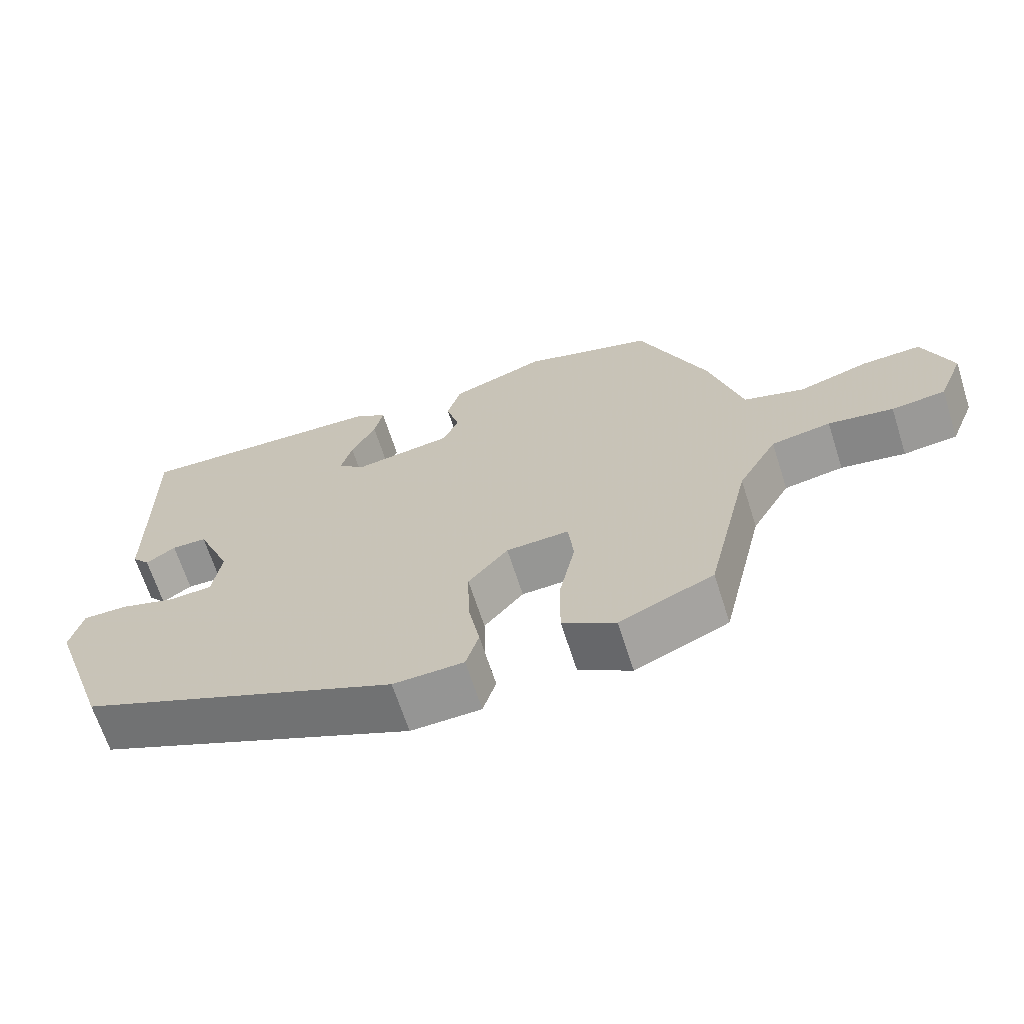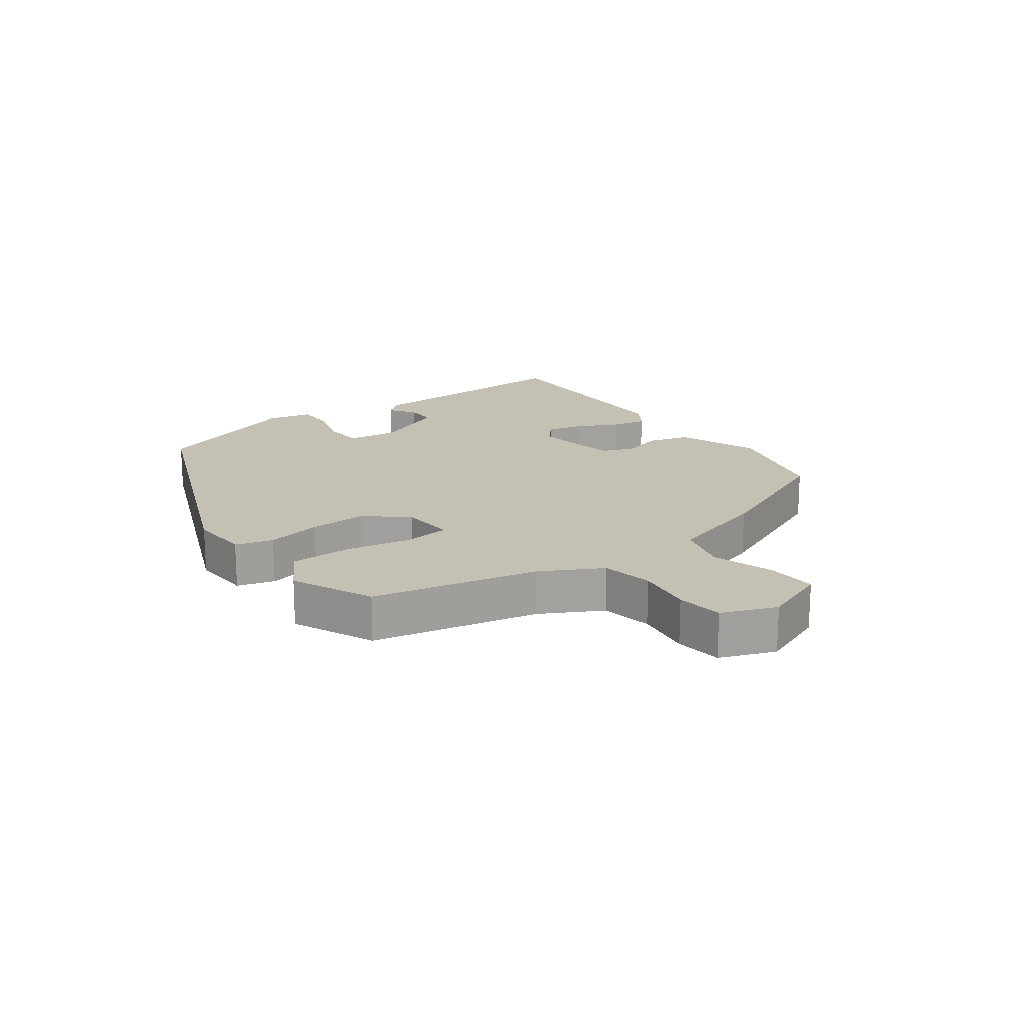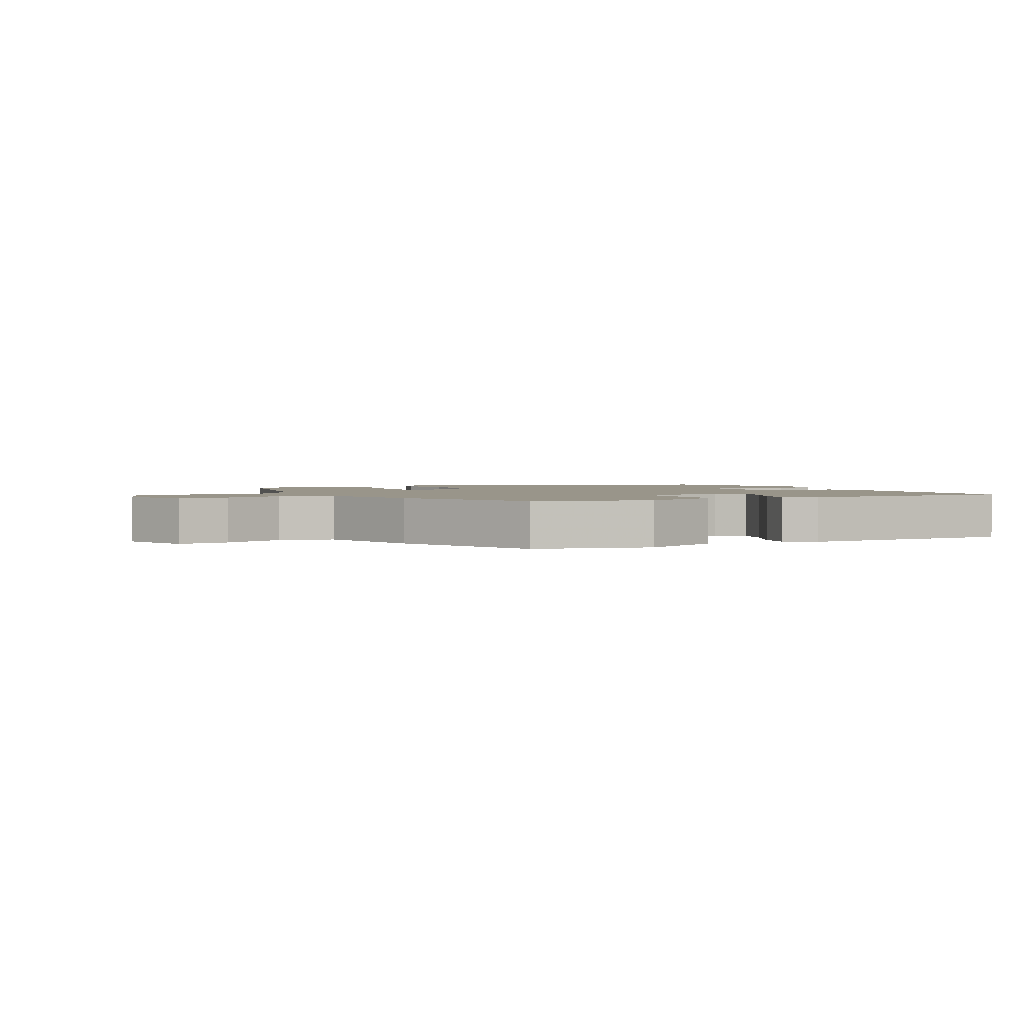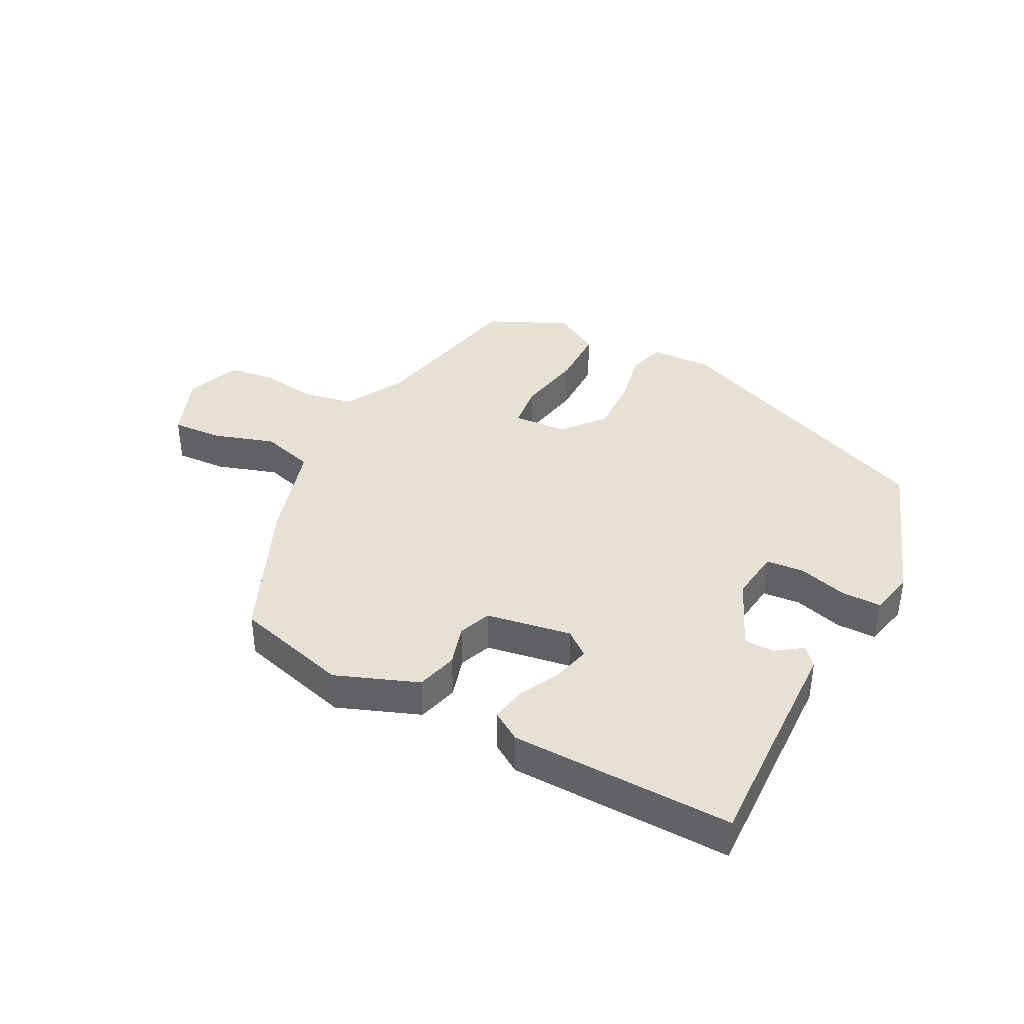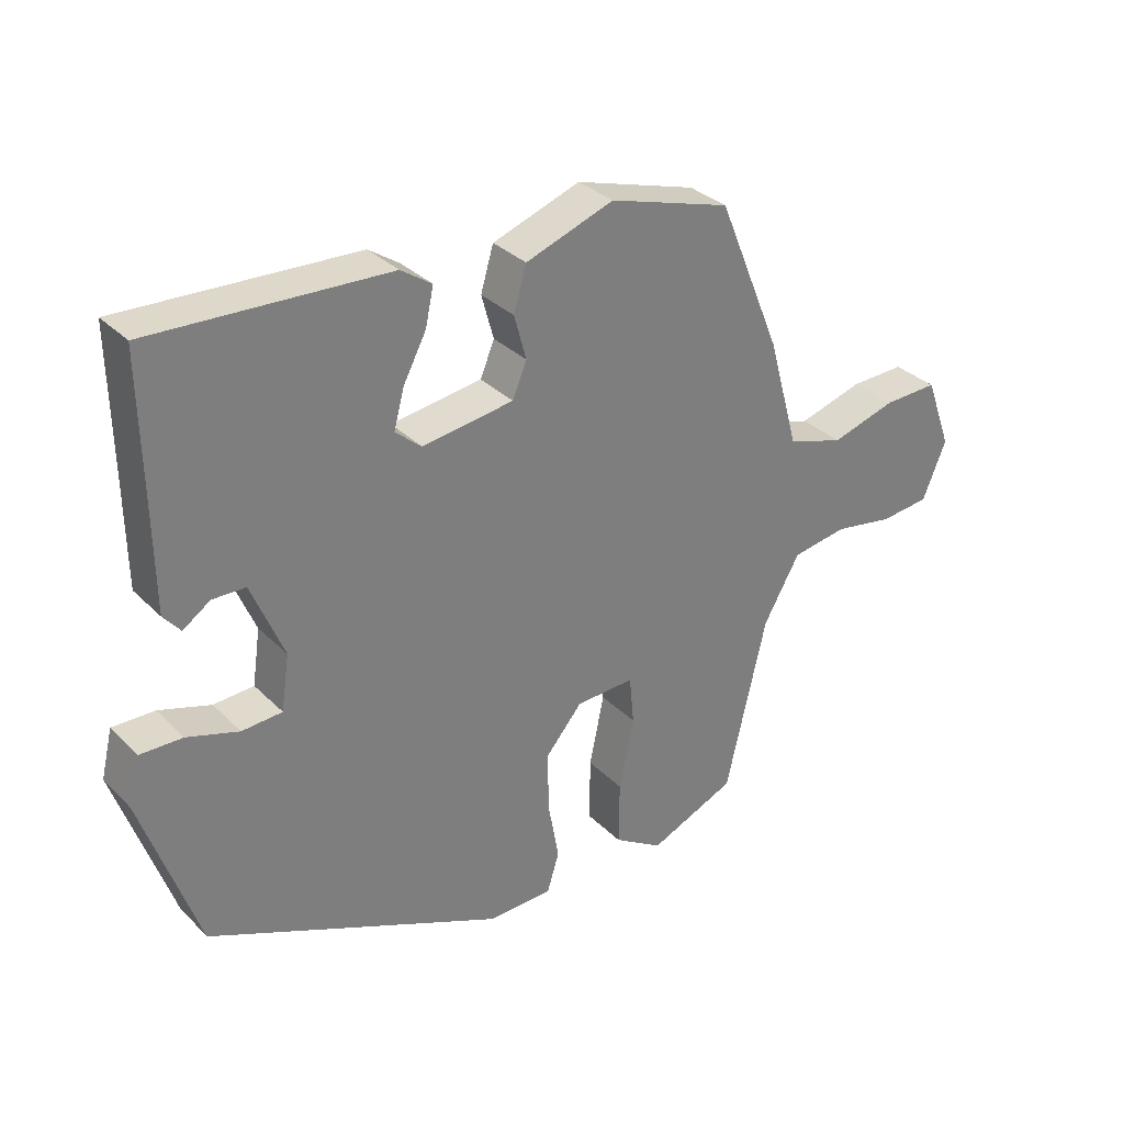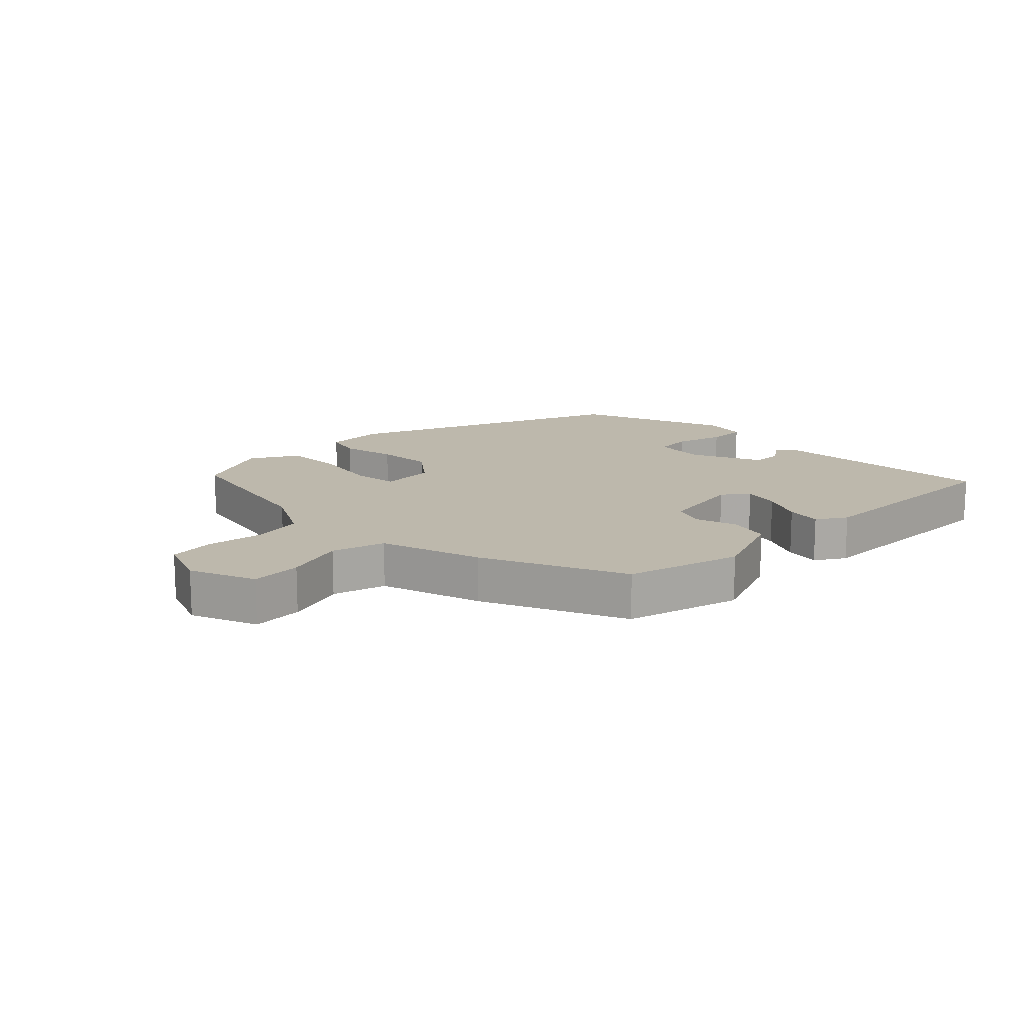
<metadata>
{"format":"obj","ext":"obj","renderer":"f3d","projection":"perspective","resolution":1024,"background":"white","views":[{"elev":-66.7,"azim":-162.2,"up":"+Z"},{"elev":18.2,"azim":-127.3,"up":"+Y"},{"elev":2.1,"azim":-29.4,"up":"+Y"},{"elev":39.0,"azim":26.4,"up":"+Y"},{"elev":32.0,"azim":143.6,"up":"+Z"},{"elev":14.9,"azim":-46.4,"up":"+Y"}]}
</metadata>
<code>
v -0.42 0.07 -0.471
v -0.481 0.07 -0.21
v -0.535 0.07 -0.115
v -0.617 0.07 -0.101
v -0.706 0.07 -0.116
v -0.78 0.07 -0.108
v -0.815 0.07 -0.022
v -0.776 0.07 0.084
v -0.695 0.07 0.081
v -0.598 0.07 0.052
v -0.514 0.07 0.078
v -0.469 0.07 0.241
v -0.375 0.07 0.468
v -0.194 0.07 0.522
v -0.063 0.07 0.475
v -0.044 0.07 0.41
v -0.062 0.07 0.344
v -0.041 0.07 0.293
v 0.095 0.07 0.273
v 0.134 0.07 0.306
v 0.118 0.07 0.364
v 0.084 0.07 0.429
v 0.072 0.07 0.485
v 0.118 0.07 0.516
v 0.469 0.07 0.53
v 0.466 0.07 0.343
v 0.464 0.07 0.169
v 0.439 0.07 0.139
v 0.398 0.07 0.167
v 0.349 0.07 0.166
v 0.301 0.07 0.051
v 0.313 0.07 -0.031
v 0.373 0.07 -0.035
v 0.45 0.07 -0.011
v 0.513 0.07 -0.01
v 0.53 0.07 -0.081
v 0.446 0.07 -0.326
v 0.005 0.07 -0.518
v -0.092 0.07 -0.515
v -0.11 0.07 -0.456
v -0.094 0.07 -0.368
v -0.092 0.07 -0.277
v -0.147 0.07 -0.212
v -0.234 0.07 -0.208
v -0.241 0.07 -0.28
v -0.219 0.07 -0.386
v -0.218 0.07 -0.482
v -0.291 0.07 -0.527
v -0.42 0 -0.471
v -0.481 0 -0.21
v -0.535 0 -0.115
v -0.617 0 -0.101
v -0.706 0 -0.116
v -0.78 0 -0.108
v -0.815 0 -0.022
v -0.776 0 0.084
v -0.695 0 0.081
v -0.598 0 0.052
v -0.514 0 0.078
v -0.469 0 0.241
v -0.375 0 0.468
v -0.194 0 0.522
v -0.063 0 0.475
v -0.044 0 0.41
v -0.062 0 0.344
v -0.041 0 0.293
v 0.095 0 0.273
v 0.134 0 0.306
v 0.118 0 0.364
v 0.084 0 0.429
v 0.072 0 0.485
v 0.118 0 0.516
v 0.469 0 0.53
v 0.466 0 0.343
v 0.464 0 0.169
v 0.439 0 0.139
v 0.398 0 0.167
v 0.349 0 0.166
v 0.301 0 0.051
v 0.313 0 -0.031
v 0.373 0 -0.035
v 0.45 0 -0.011
v 0.513 0 -0.01
v 0.53 0 -0.081
v 0.446 0 -0.326
v 0.005 0 -0.518
v -0.092 0 -0.515
v -0.11 0 -0.456
v -0.094 0 -0.368
v -0.092 0 -0.277
v -0.147 0 -0.212
v -0.234 0 -0.208
v -0.241 0 -0.28
v -0.219 0 -0.386
v -0.218 0 -0.482
v -0.291 0 -0.527
f 48 1 2
f 47 48 2
f 46 47 2
f 45 46 2
f 44 45 2 3
f 43 44 3
f 39 40 41
f 38 39 41
f 37 38 41
f 36 37 41
f 35 36 41
f 34 35 41
f 33 34 41
f 32 33 41 42
f 31 32 42 43
f 26 27 28 29
f 26 29 30
f 25 26 30
f 24 25 30
f 23 24 30
f 22 23 30
f 21 22 30
f 20 21 30 31
f 15 16 17
f 14 15 17
f 13 14 17
f 12 13 17
f 11 12 17
f 11 17 18
f 8 9 10
f 7 8 10
f 6 7 10
f 5 6 10
f 4 5 10
f 3 4 10 11
f 11 18 19
f 3 11 19
f 43 3 19
f 19 20 31 43
f 50 49 96
f 50 96 95
f 50 95 94
f 50 94 93
f 51 50 93 92
f 51 92 91
f 89 88 87
f 89 87 86
f 89 86 85
f 89 85 84
f 89 84 83
f 89 83 82
f 89 82 81
f 90 89 81 80
f 91 90 80 79
f 77 76 75 74
f 78 77 74
f 78 74 73
f 78 73 72
f 78 72 71
f 78 71 70
f 78 70 69
f 79 78 69 68
f 65 64 63
f 65 63 62
f 65 62 61
f 65 61 60
f 65 60 59
f 66 65 59
f 58 57 56
f 58 56 55
f 58 55 54
f 58 54 53
f 58 53 52
f 59 58 52 51
f 67 66 59
f 67 59 51
f 67 51 91
f 91 79 68 67
f 1 49 50 2
f 2 50 51 3
f 3 51 52 4
f 4 52 53 5
f 5 53 54 6
f 6 54 55 7
f 7 55 56 8
f 8 56 57 9
f 9 57 58 10
f 10 58 59 11
f 11 59 60 12
f 12 60 61 13
f 13 61 62 14
f 14 62 63 15
f 15 63 64 16
f 16 64 65 17
f 17 65 66 18
f 18 66 67 19
f 19 67 68 20
f 20 68 69 21
f 21 69 70 22
f 22 70 71 23
f 23 71 72 24
f 24 72 73 25
f 25 73 74 26
f 26 74 75 27
f 27 75 76 28
f 28 76 77 29
f 29 77 78 30
f 30 78 79 31
f 31 79 80 32
f 32 80 81 33
f 33 81 82 34
f 34 82 83 35
f 35 83 84 36
f 36 84 85 37
f 37 85 86 38
f 38 86 87 39
f 39 87 88 40
f 40 88 89 41
f 41 89 90 42
f 42 90 91 43
f 43 91 92 44
f 44 92 93 45
f 45 93 94 46
f 46 94 95 47
f 47 95 96 48
f 48 96 49 1

</code>
